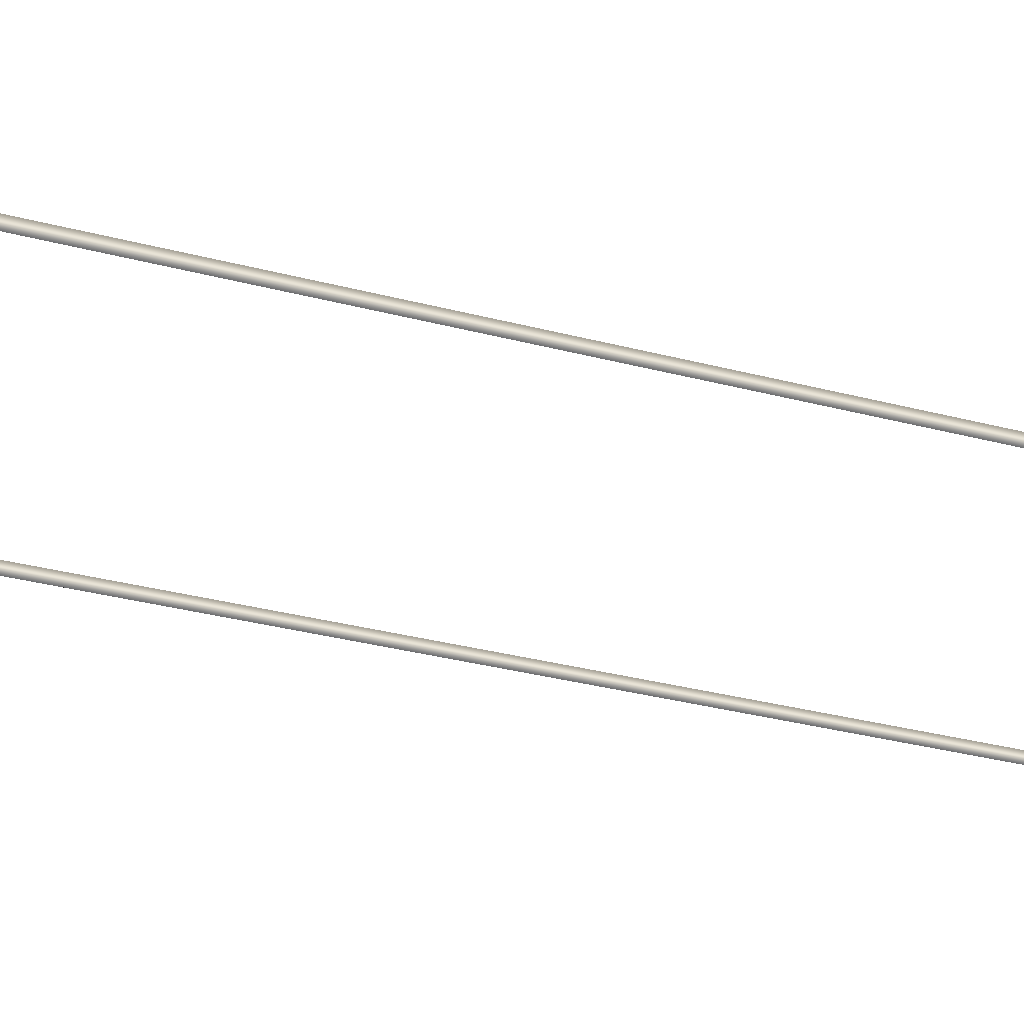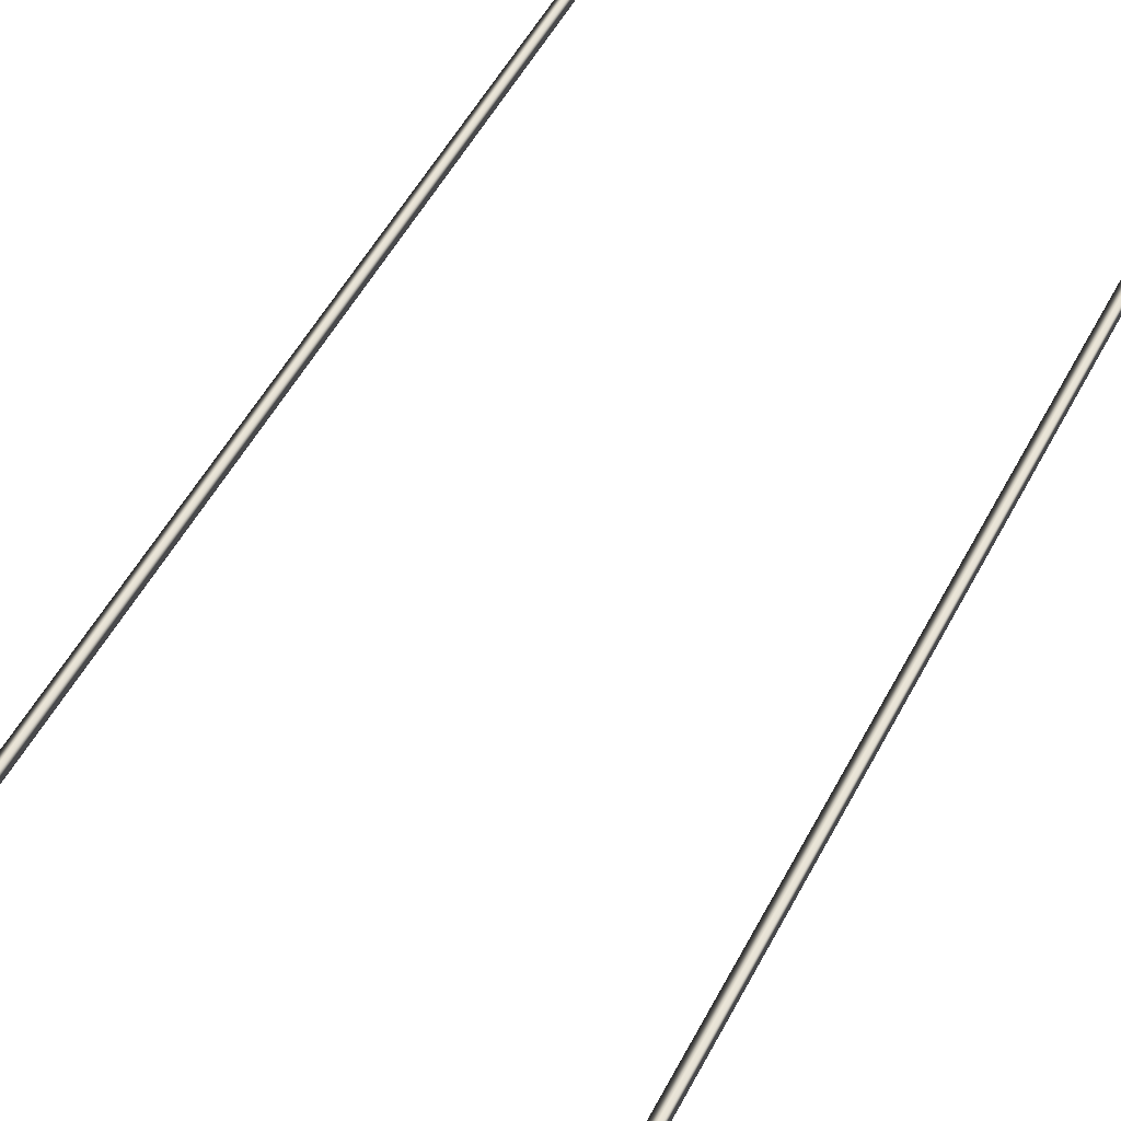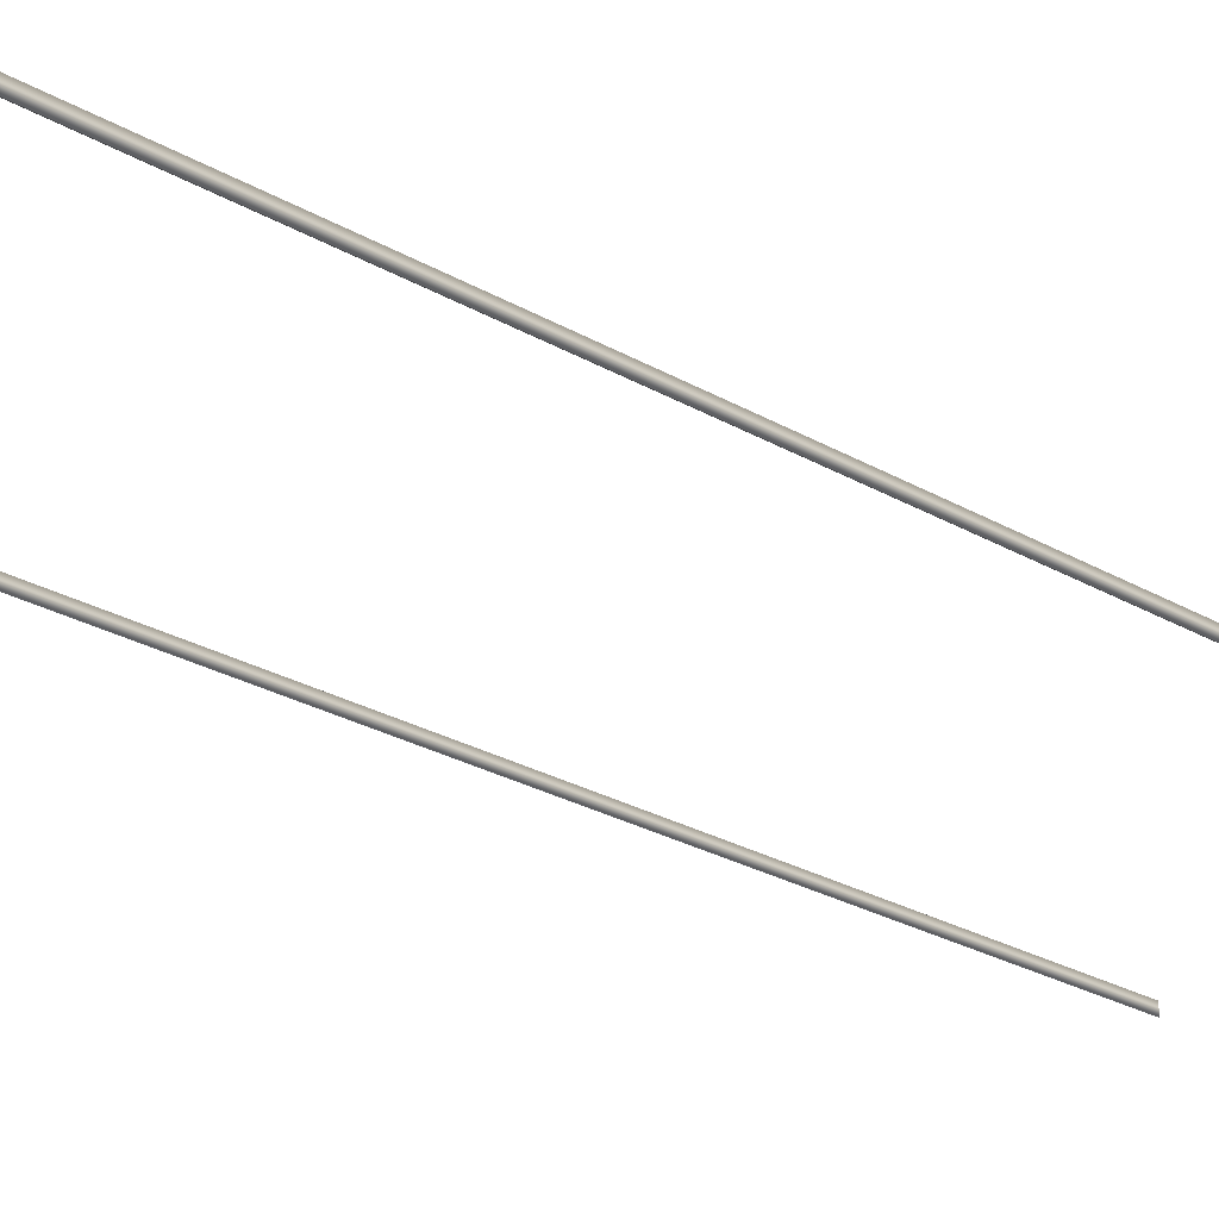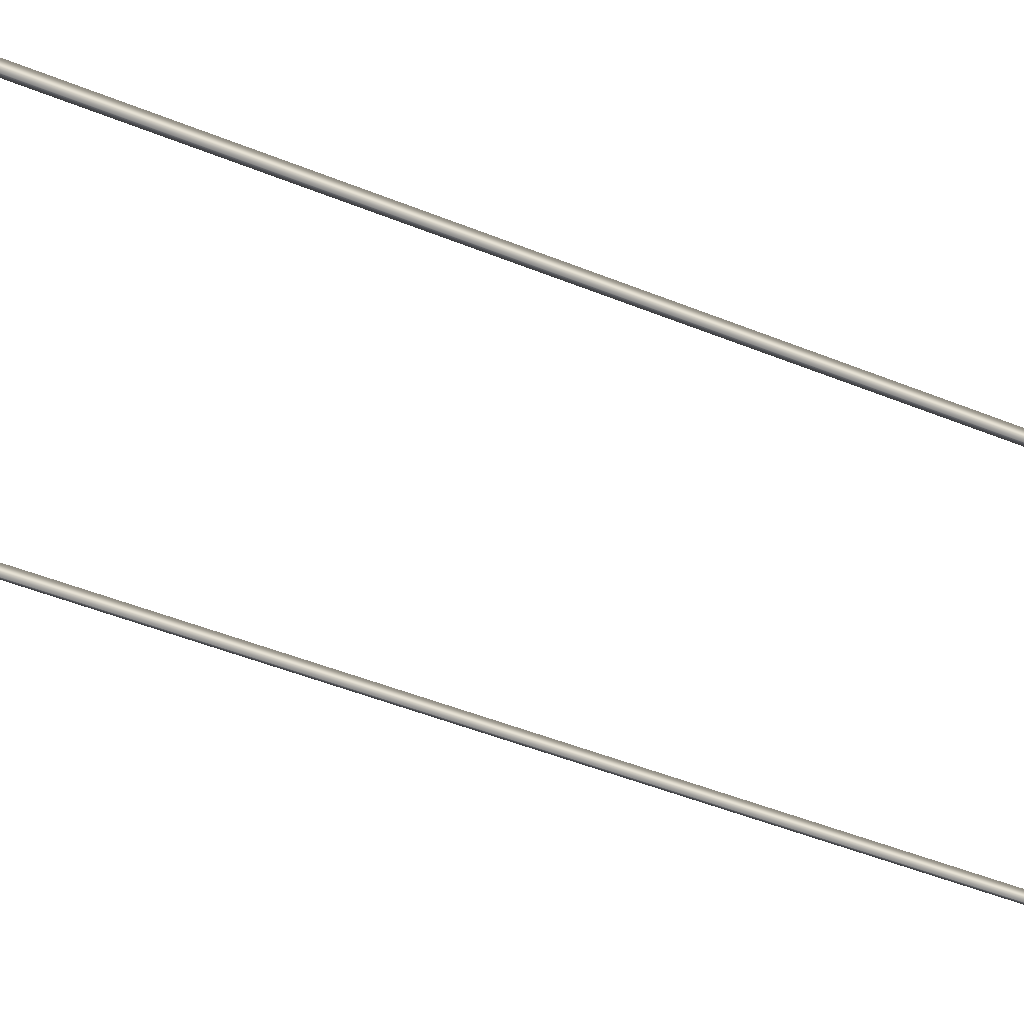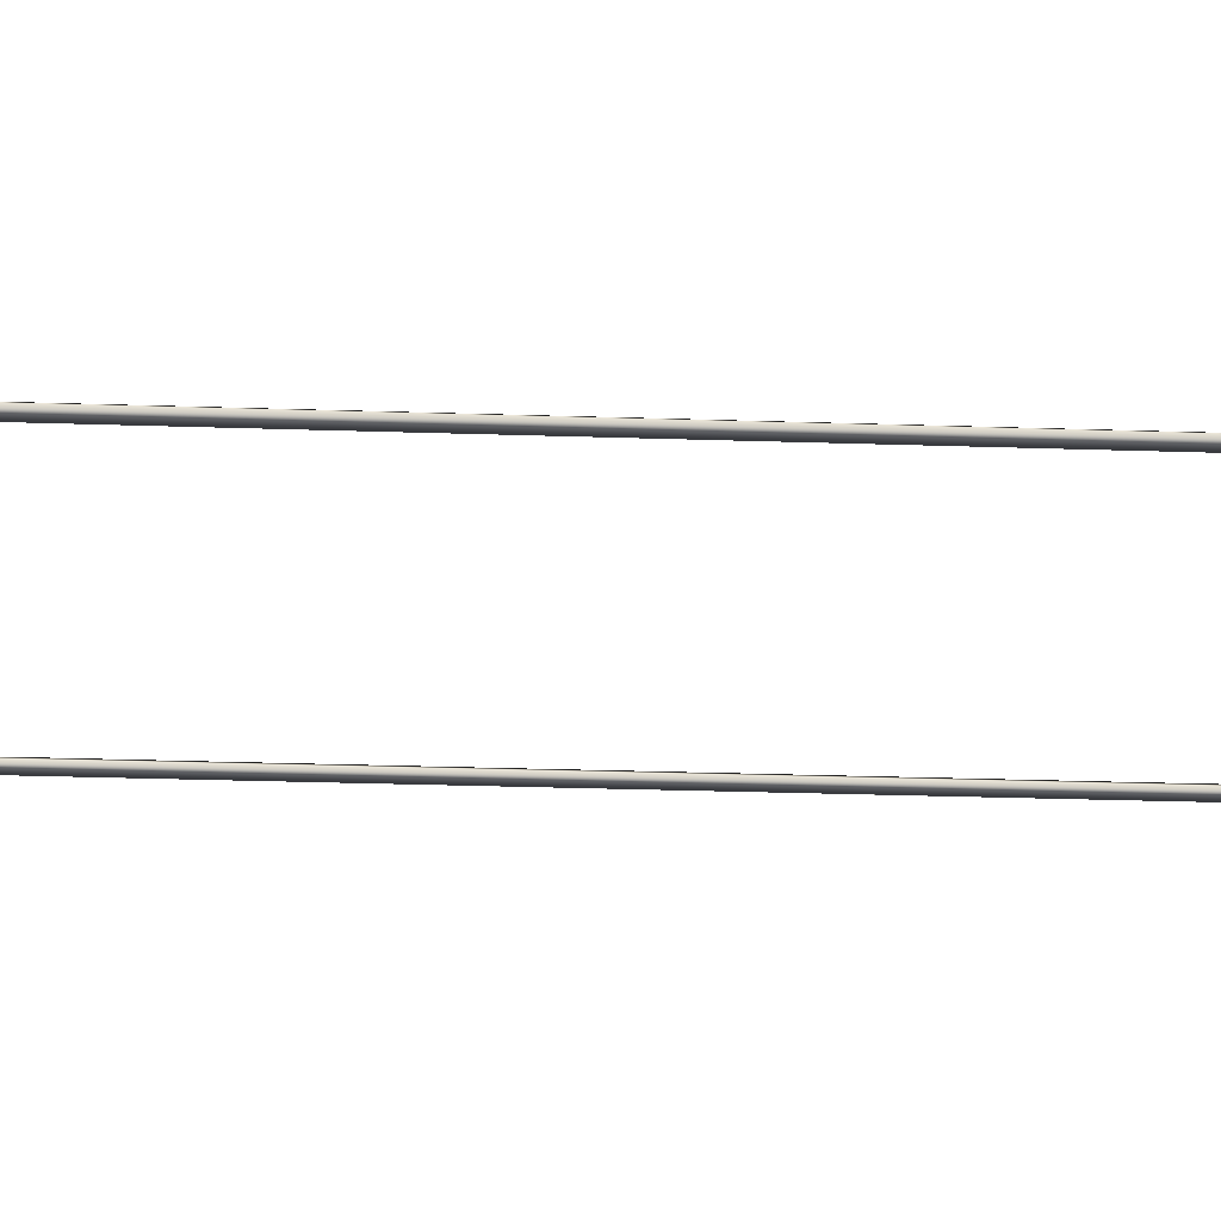
<metadata>
{"format":"obj","ext":"obj","renderer":"f3d","projection":"perspective","resolution":1024,"background":"white","views":[{"elev":-25.6,"azim":-114.6,"up":"+Y"},{"elev":40.6,"azim":-157.1,"up":"+Y"},{"elev":-20.6,"azim":-139.0,"up":"+Y"},{"elev":-37.2,"azim":-119.2,"up":"+Y"},{"elev":-25.2,"azim":86.8,"up":"+Y"}]}
</metadata>
<code>
g default
v 10.88 0.2894 -80.14
v 10.88 -0.2894 -80.14
v 11.38 0 -80.14
v 10.88 0.2894 -9.2e-05
v 10.88 -0.2894 0
v 11.38 0 0
v -11.38 0.2894 -80.14
v -11.38 -0.2894 -80.14
v -10.88 0 -80.14
v -11.38 0.2894 -9.2e-05
v -11.38 -0.2894 0
v -10.88 0 0
g Drawbridge_rope:pCylinder24
f 1 2 5 4
f 2 3 6 5
f 3 1 4 6
f 7 8 11 10
f 8 9 12 11
f 9 7 10 12

</code>
